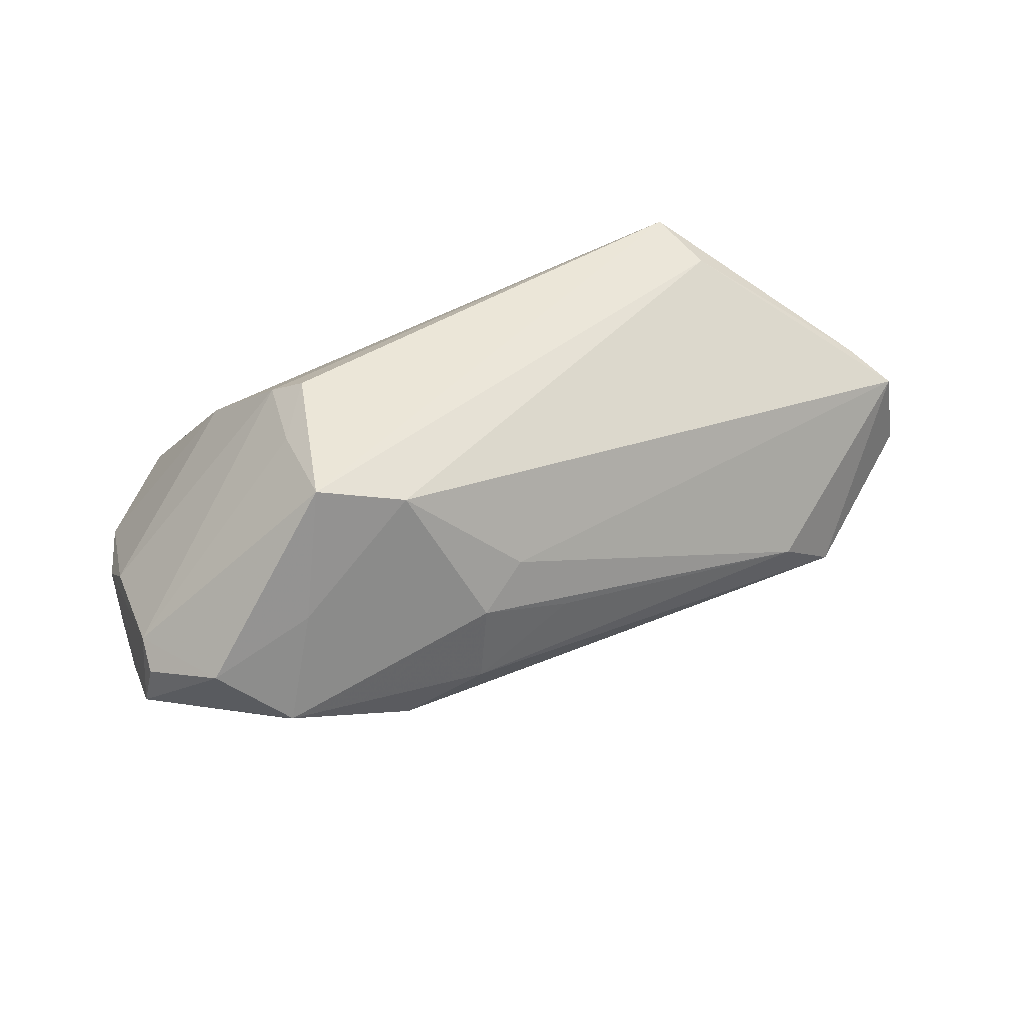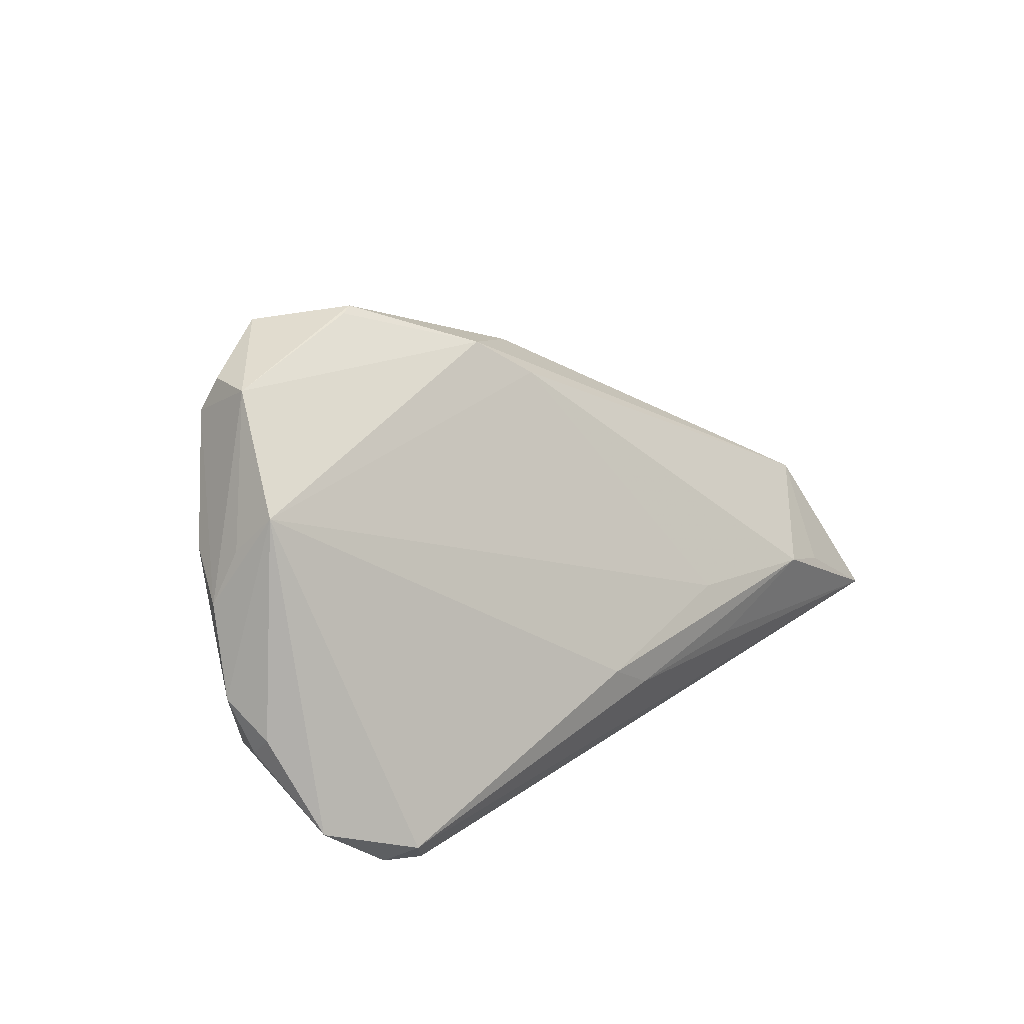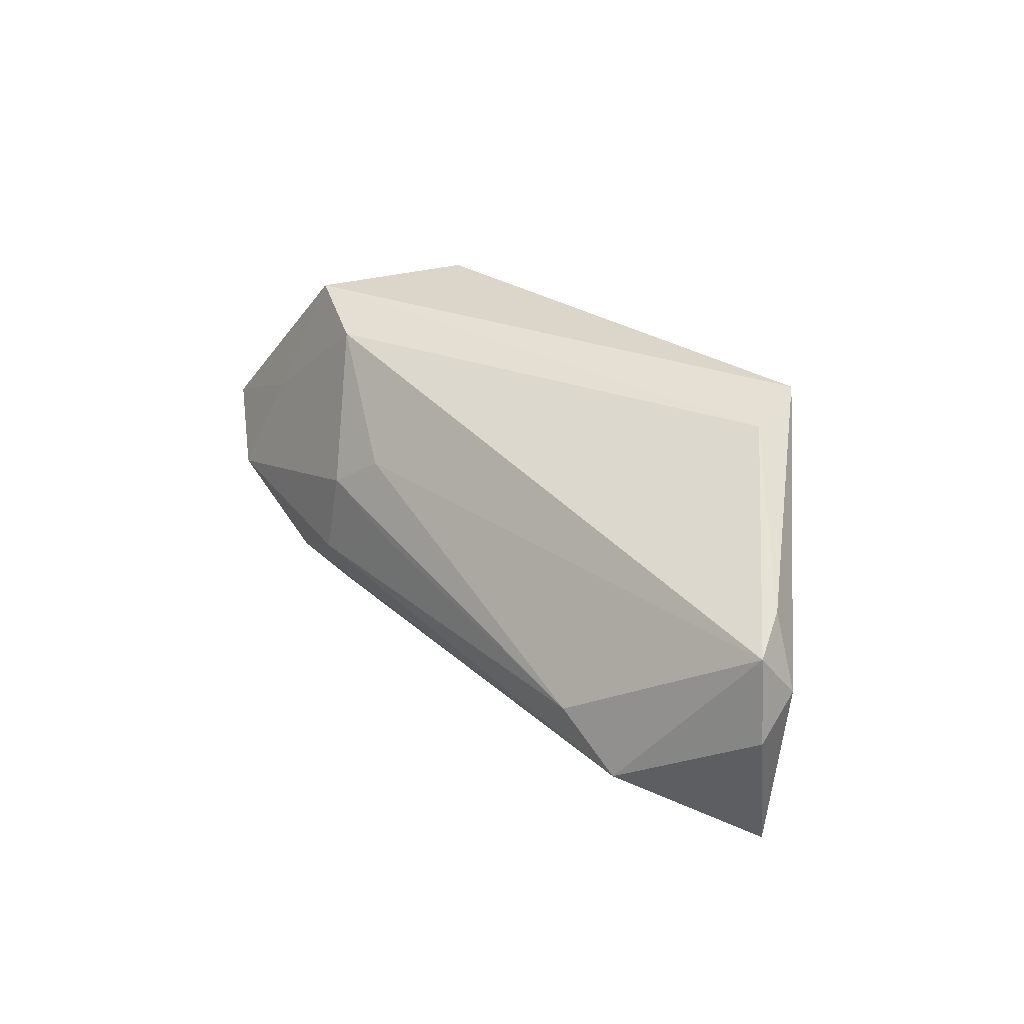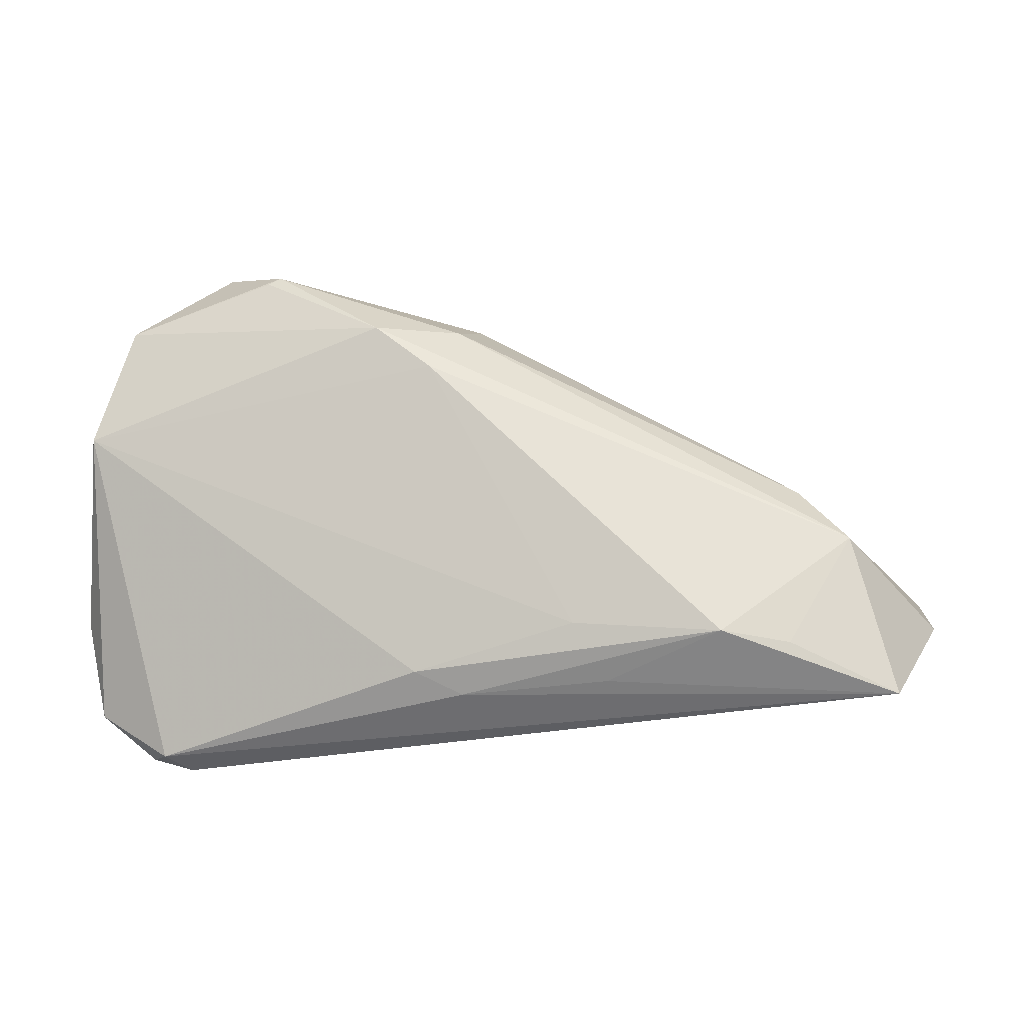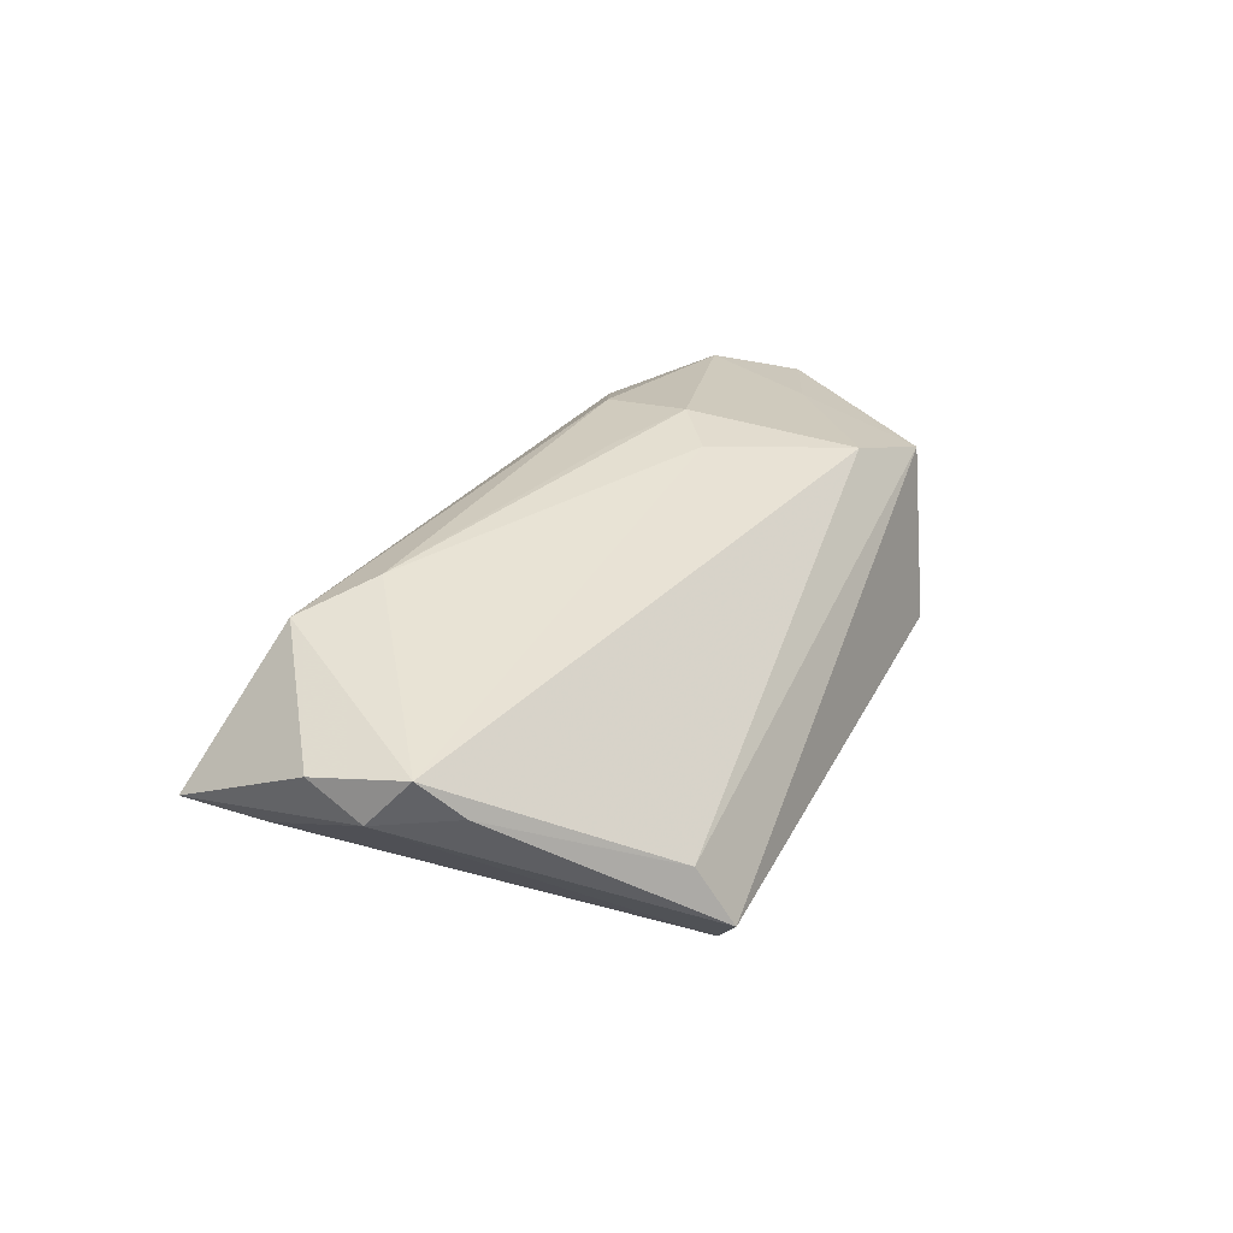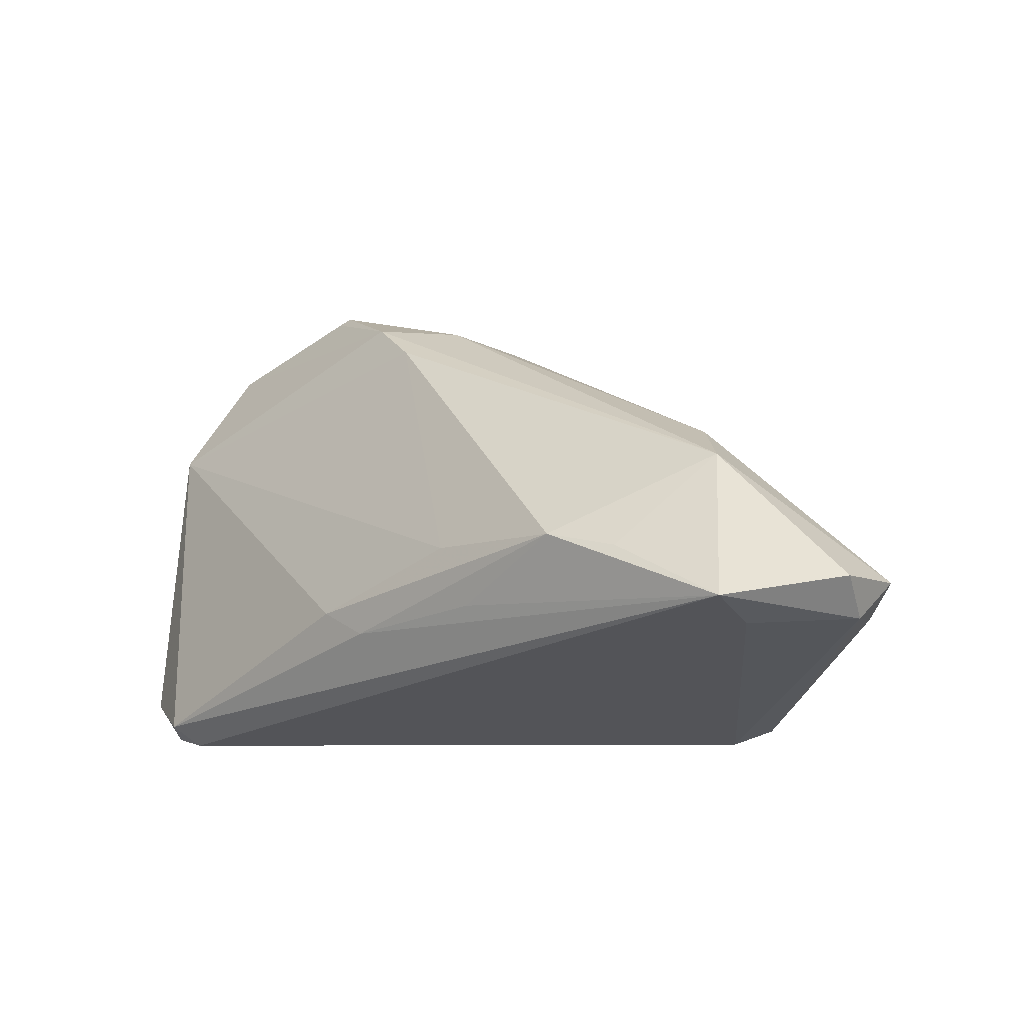
<metadata>
{"format":"obj","ext":"obj","renderer":"f3d","projection":"perspective","resolution":1024,"background":"white","views":[{"elev":46.2,"azim":174.9,"up":"+Z"},{"elev":13.5,"azim":134.1,"up":"+Y"},{"elev":30.0,"azim":-107.5,"up":"+Z"},{"elev":13.1,"azim":-169.9,"up":"+Y"},{"elev":2.3,"azim":-61.9,"up":"+Y"},{"elev":-7.7,"azim":-135.4,"up":"+Y"}]}
</metadata>
<code>
v 0.03907 -0.02581 -0.02646
v 0.03737 0.03789 0.005769
v -0.02787 -0.02864 0.02513
v -0.06519 -0.01356 0.003529
v 0.04181 -0.02769 -0.02306
v -0.03155 -0.02674 0.02908
v 0.01003 0.0261 0.02609
v 0.0007888 0.03238 -0.004078
v 0.03716 -0.006575 0.01416
v -0.06577 -0.008652 0.00983
v 0.003405 0.0289 -0.01204
v 0.02183 0.02651 0.02908
v 0.05384 -0.01059 -0.01534
v -0.03905 -0.003095 -0.02647
v 0.05269 0.01124 -0.001458
v -0.04785 0.01138 -0.005621
v 0.04805 -0.01527 -0.003086
v 0.05502 0.005497 -0.007058
v 0.02581 0.01361 0.02679
v 0.0234 0.004974 0.02908
v 0.02425 0.03371 0.01221
v -0.0553 0.006853 -0.01252
v 0.05359 -0.01281 -0.01242
v 0.04573 -0.02417 -0.01766
v -0.004138 -0.01393 -0.02694
v 0.02755 0.03946 -0.00216
v -0.0054 0.02608 0.01221
v 0.02912 0.03865 -0.002823
v -0.0481 -0.005016 -0.02386
v 0.04709 0.03188 0.0009775
v -0.03704 -0.01965 0.02678
v 0.01151 0.03373 -0.009646
v 0.05341 0.01251 -0.009946
v -0.01192 0.02622 0.002945
v 0.05554 -0.00599 -0.00988
v -0.05942 -0.01471 -0.01233
v 0.002421 -0.01084 -0.02753
v 0.04803 0.02762 0.003256
v 0.05001 -0.02234 -0.02119
v 0.0486 0.03125 -0.005892
v 0.0403 -0.02399 -0.01176
v 0.05215 0.01718 -0.01506
v -0.06025 -0.01291 0.01284
v -0.06764 -0.008622 -0.001952
v -0.02385 -0.01121 -0.02584
v 0.03604 -0.02864 -0.02377
v 0.02781 0.002386 0.02578
v -0.0002204 0.03084 0.007356
v -0.01907 -0.003237 -0.02593
v -0.06273 -0.01207 -0.02174
f 7 10 31
f 6 20 12
f 7 31 12
f 12 31 6
f 43 4 6
f 10 4 43
f 6 31 43
f 43 31 10
f 27 10 7
f 27 16 10
f 50 4 44
f 44 4 10
f 19 12 20
f 2 12 38
f 12 19 38
f 15 35 18
f 18 38 15
f 9 35 15
f 9 17 35
f 36 4 50
f 22 29 50
f 50 44 22
f 10 16 22
f 22 44 10
f 5 46 1
f 1 46 50
f 50 29 14
f 14 49 37
f 29 22 14
f 21 26 7
f 2 26 21
f 7 12 21
f 21 12 2
f 8 26 32
f 32 22 8
f 8 22 16
f 2 38 30
f 5 1 39
f 5 41 3
f 3 46 5
f 3 41 17
f 3 9 6
f 17 9 3
f 6 4 3
f 4 36 3
f 50 46 3
f 3 36 50
f 47 9 15
f 47 19 20
f 47 20 6
f 6 9 47
f 15 38 47
f 47 38 19
f 37 1 25
f 25 14 37
f 25 1 50
f 49 14 11
f 11 22 32
f 11 14 22
f 34 8 16
f 26 8 48
f 7 26 48
f 48 27 7
f 8 34 48
f 16 27 48
f 48 34 16
f 42 11 32
f 42 1 37
f 37 49 42
f 49 11 42
f 42 39 1
f 13 39 42
f 35 13 42
f 33 18 42
f 42 18 35
f 40 30 38
f 40 18 33
f 38 18 40
f 33 42 40
f 40 26 2
f 2 30 40
f 40 42 32
f 23 13 35
f 23 39 13
f 35 17 23
f 17 39 23
f 17 41 24
f 24 39 17
f 24 41 5
f 5 39 24
f 50 14 45
f 45 25 50
f 14 25 45
f 32 26 28
f 28 40 32
f 26 40 28

</code>
